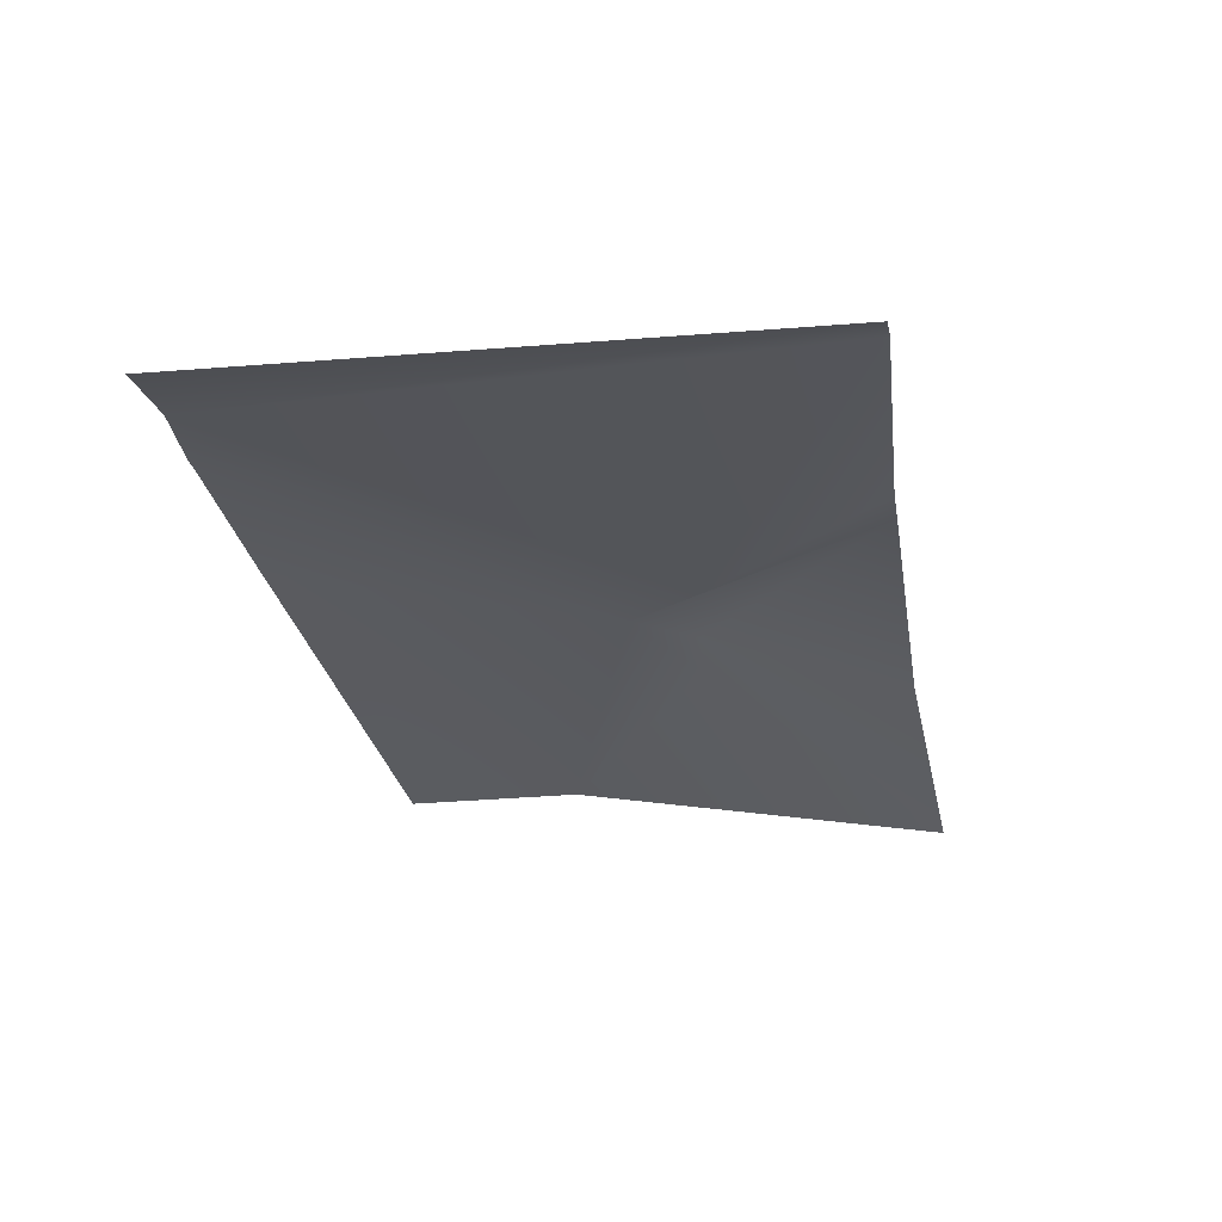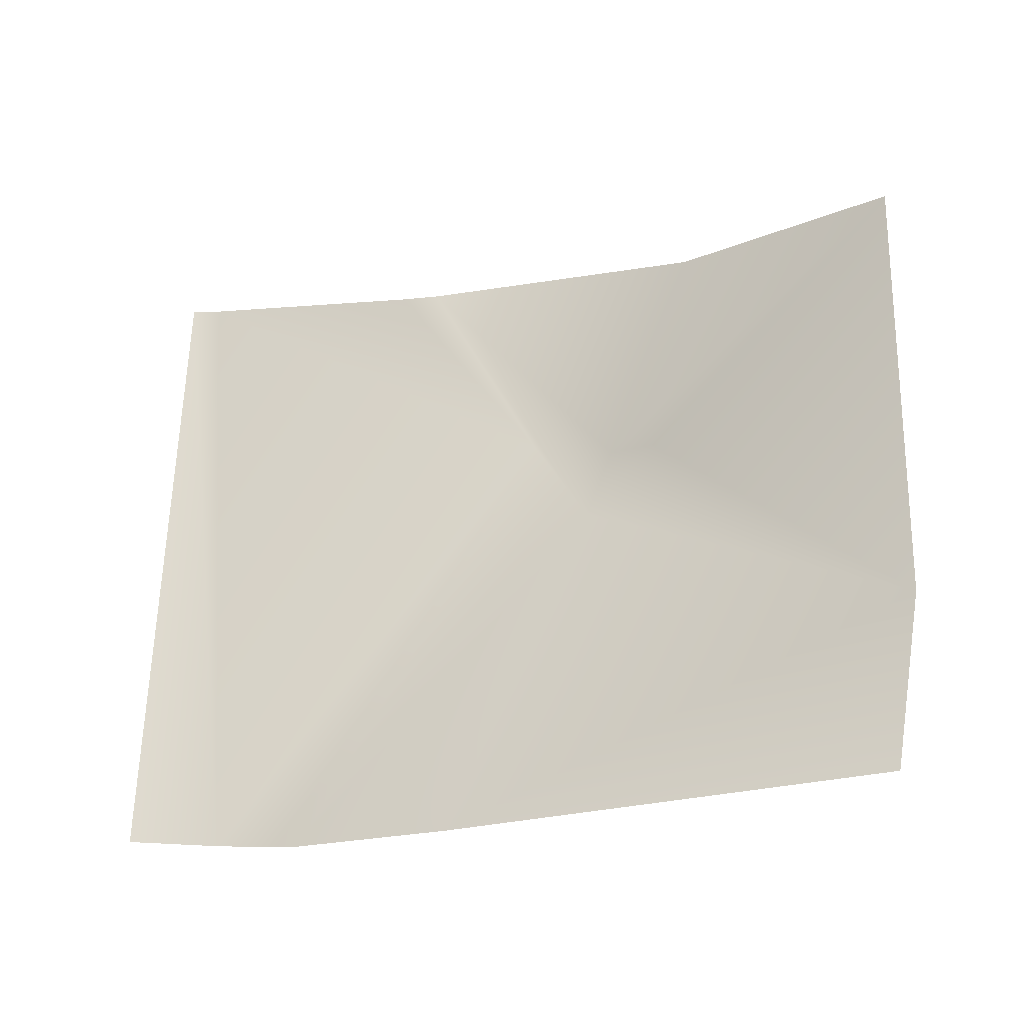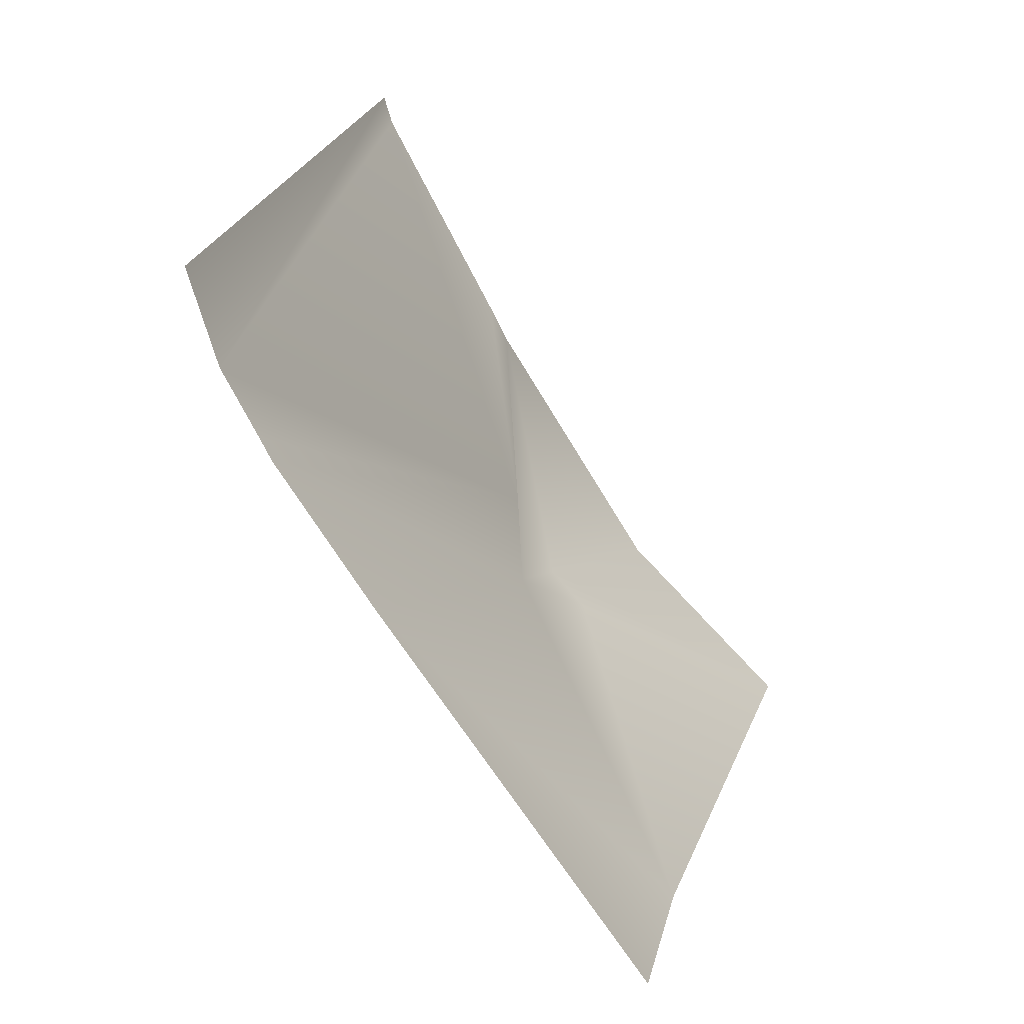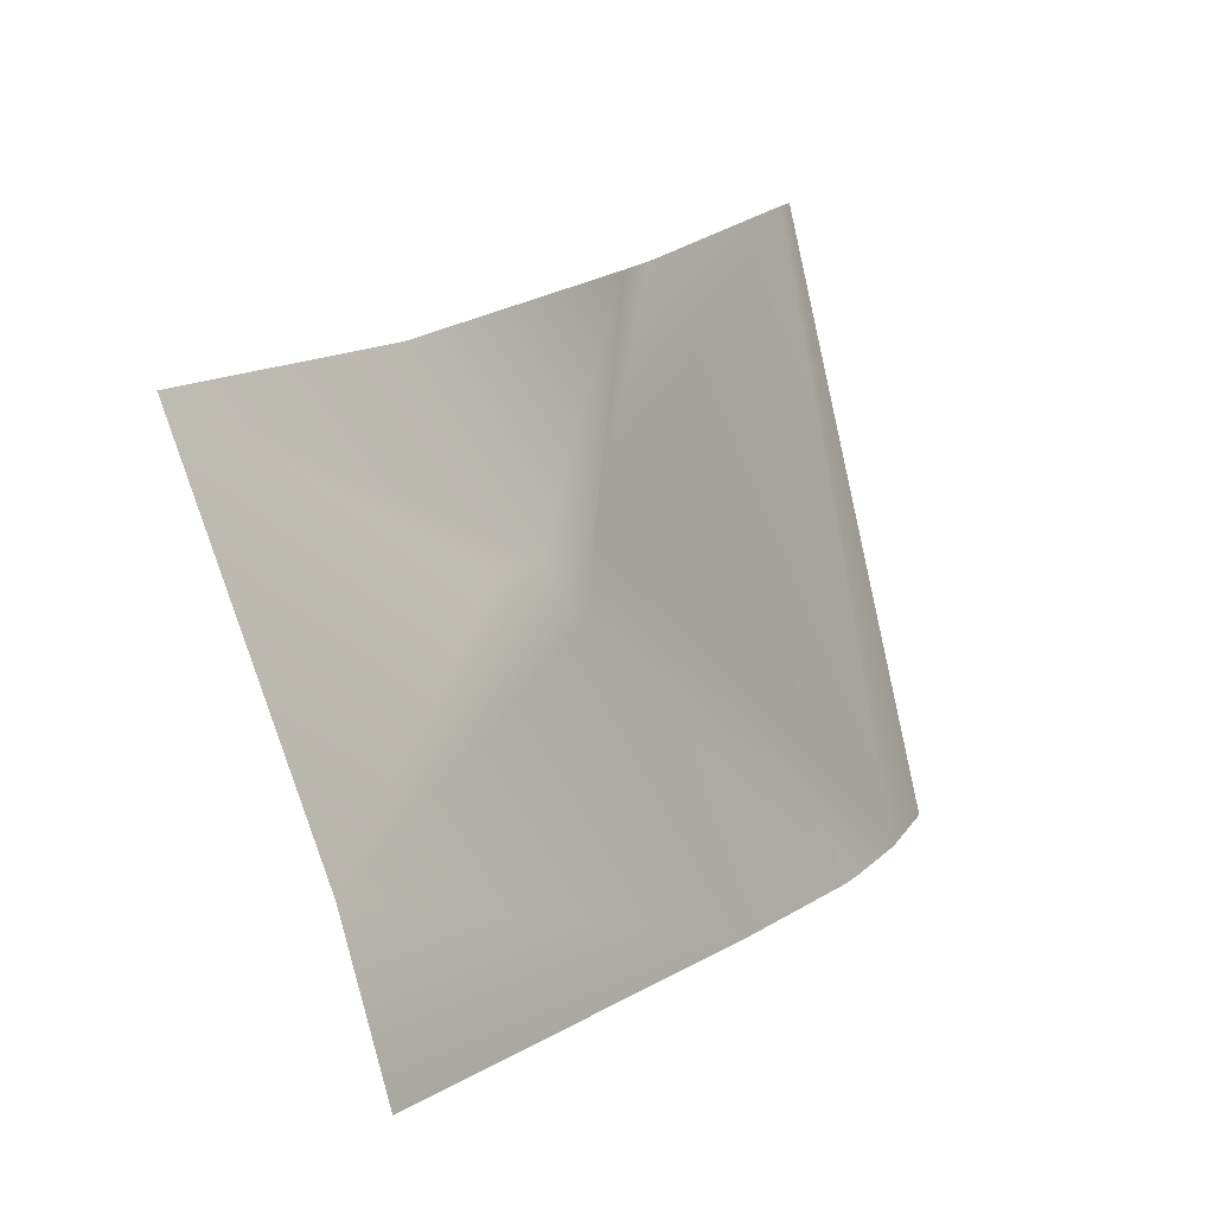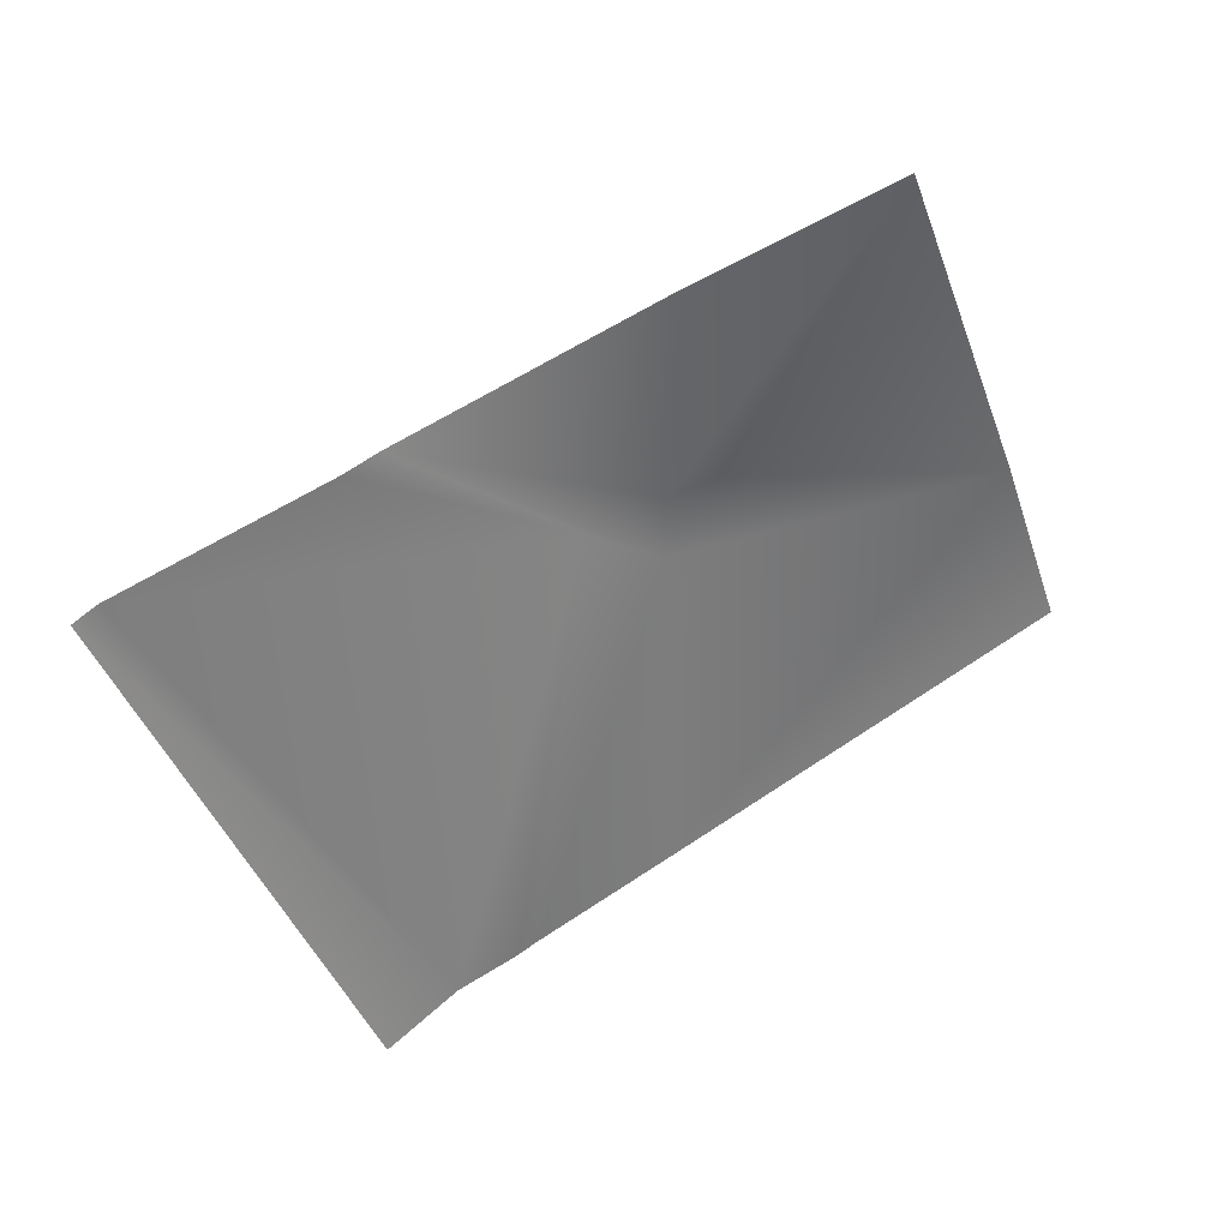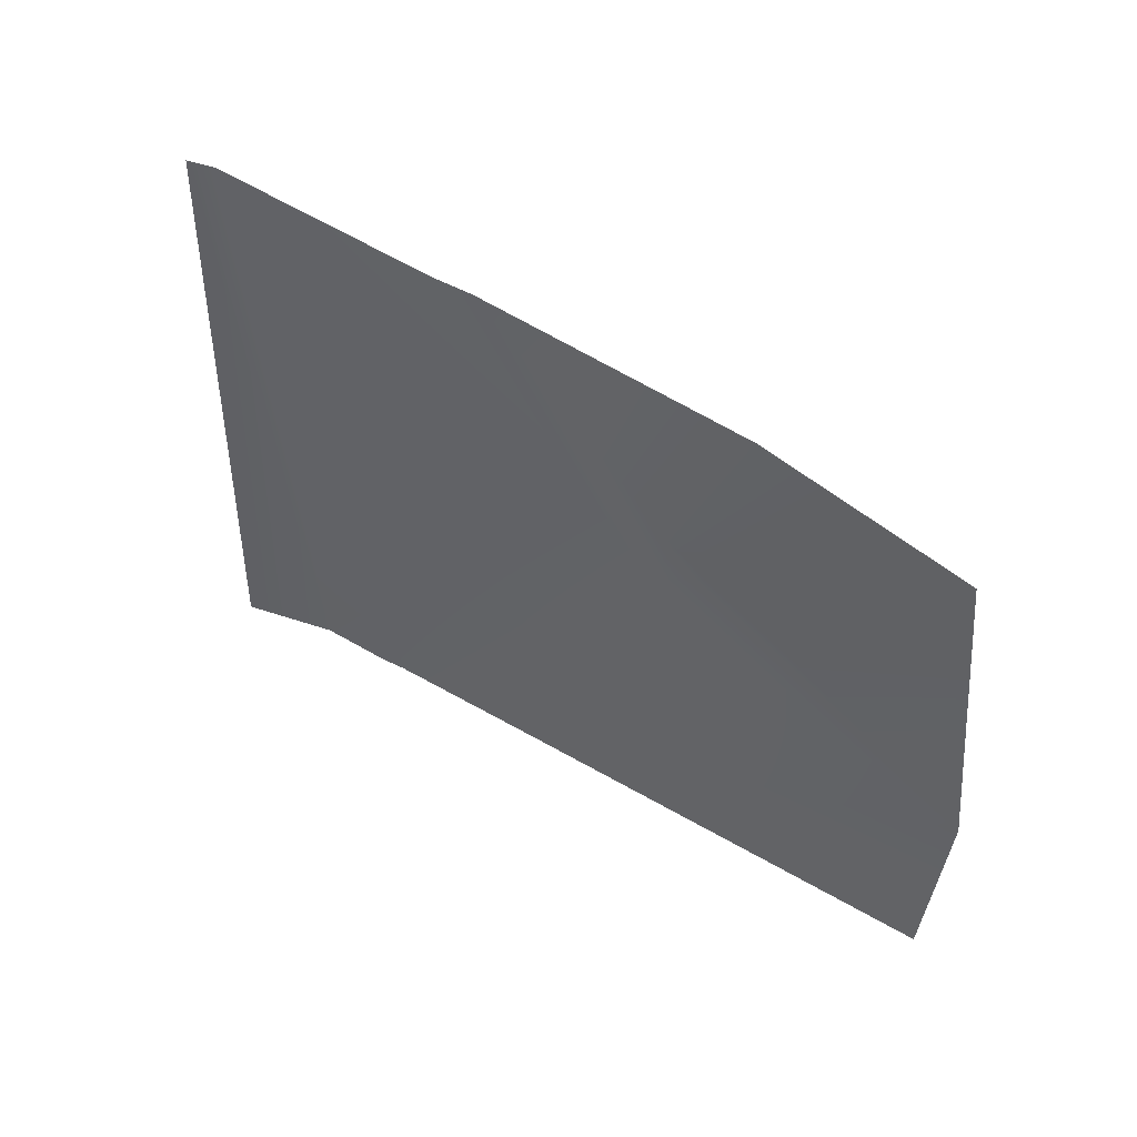
<metadata>
{"format":"obj","ext":"obj","renderer":"f3d","projection":"perspective","resolution":1024,"background":"white","views":[{"elev":-52.4,"azim":-70.5,"up":"+Y"},{"elev":-35.8,"azim":41.5,"up":"+Z"},{"elev":-65.2,"azim":-38.7,"up":"+Z"},{"elev":9.7,"azim":147.4,"up":"+Z"},{"elev":-55.5,"azim":32.3,"up":"+Y"},{"elev":36.7,"azim":53.1,"up":"+Z"}]}
</metadata>
<code>
v 48.26 -11.52 4.534
v 43.89 -13.34 6.939
v 49.49 -13.17 10.08
v 45.15 -13.3 7.644
v 44.44 -13.41 7.793
v 43.35 -13.9 8.156
v 47.63 -11.45 1.954
v 46.18 -13.63 10.47
v 42.23 -15.01 11.17
v 41.71 -15.25 11.25
v 38.62 -16.54 11.93
v 38.28 -16.78 11.97
v 41.25 -13.52 2.455
v 38.98 -14.3 2.671
v 38.66 -14.45 2.709
v 37.74 -14.84 2.891
v 36.63 -15.61 3.042
f 9 5 8
f 4 1 3
f 4 5 2
f 7 1 13
f 9 2 5
f 5 3 8
f 5 4 3
f 9 10 6
f 6 2 9
f 11 6 10
f 13 1 2
f 14 2 6
f 16 11 12
f 6 11 16
f 16 15 6
f 2 14 13
f 12 17 16
f 6 15 14
f 4 2 1

</code>
